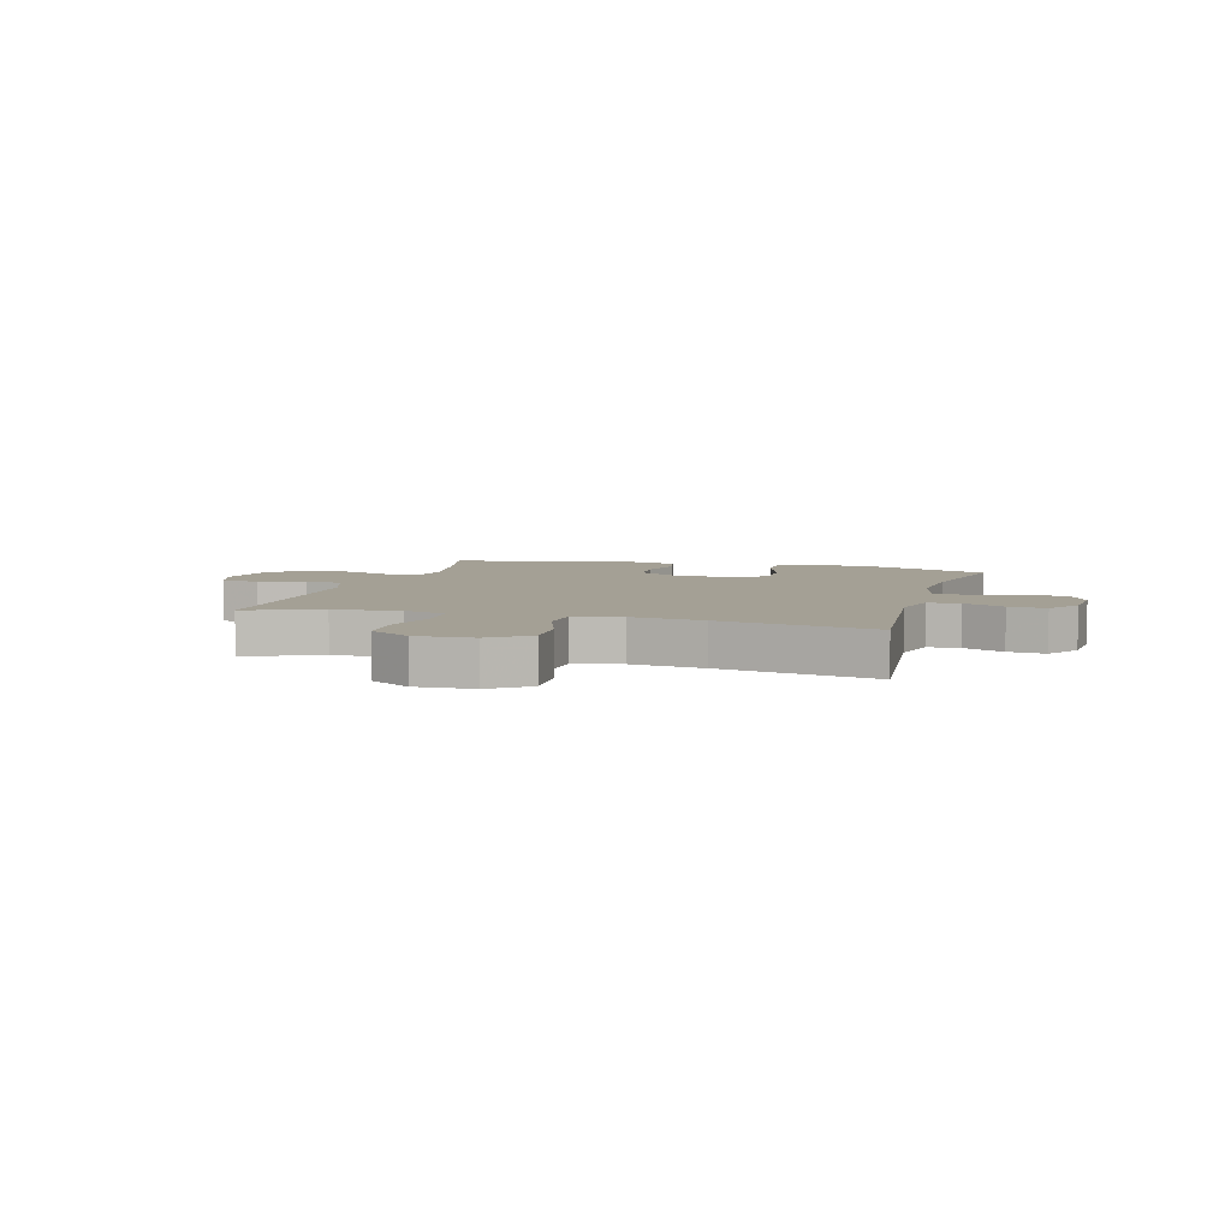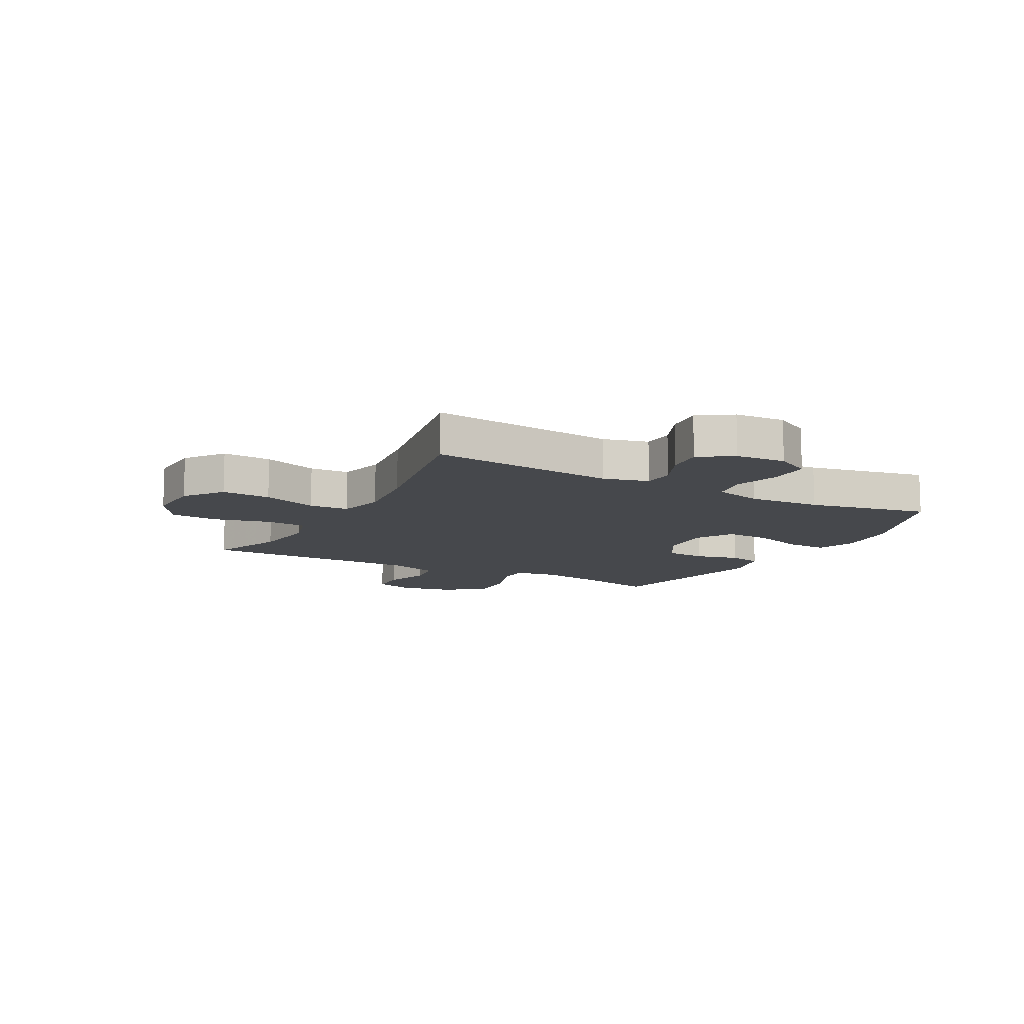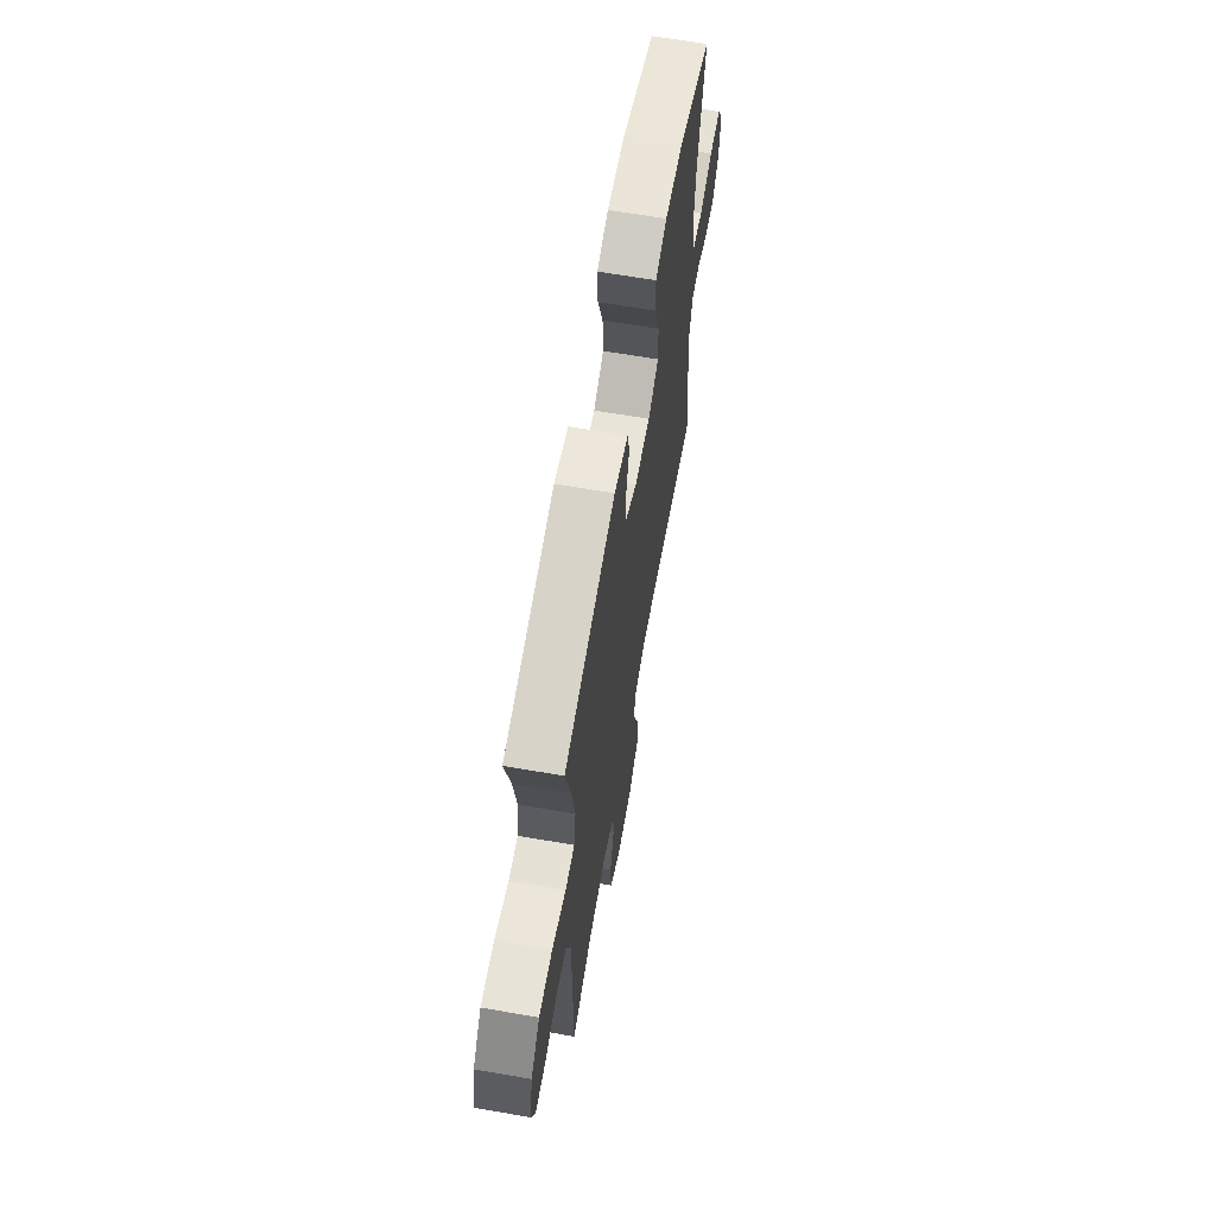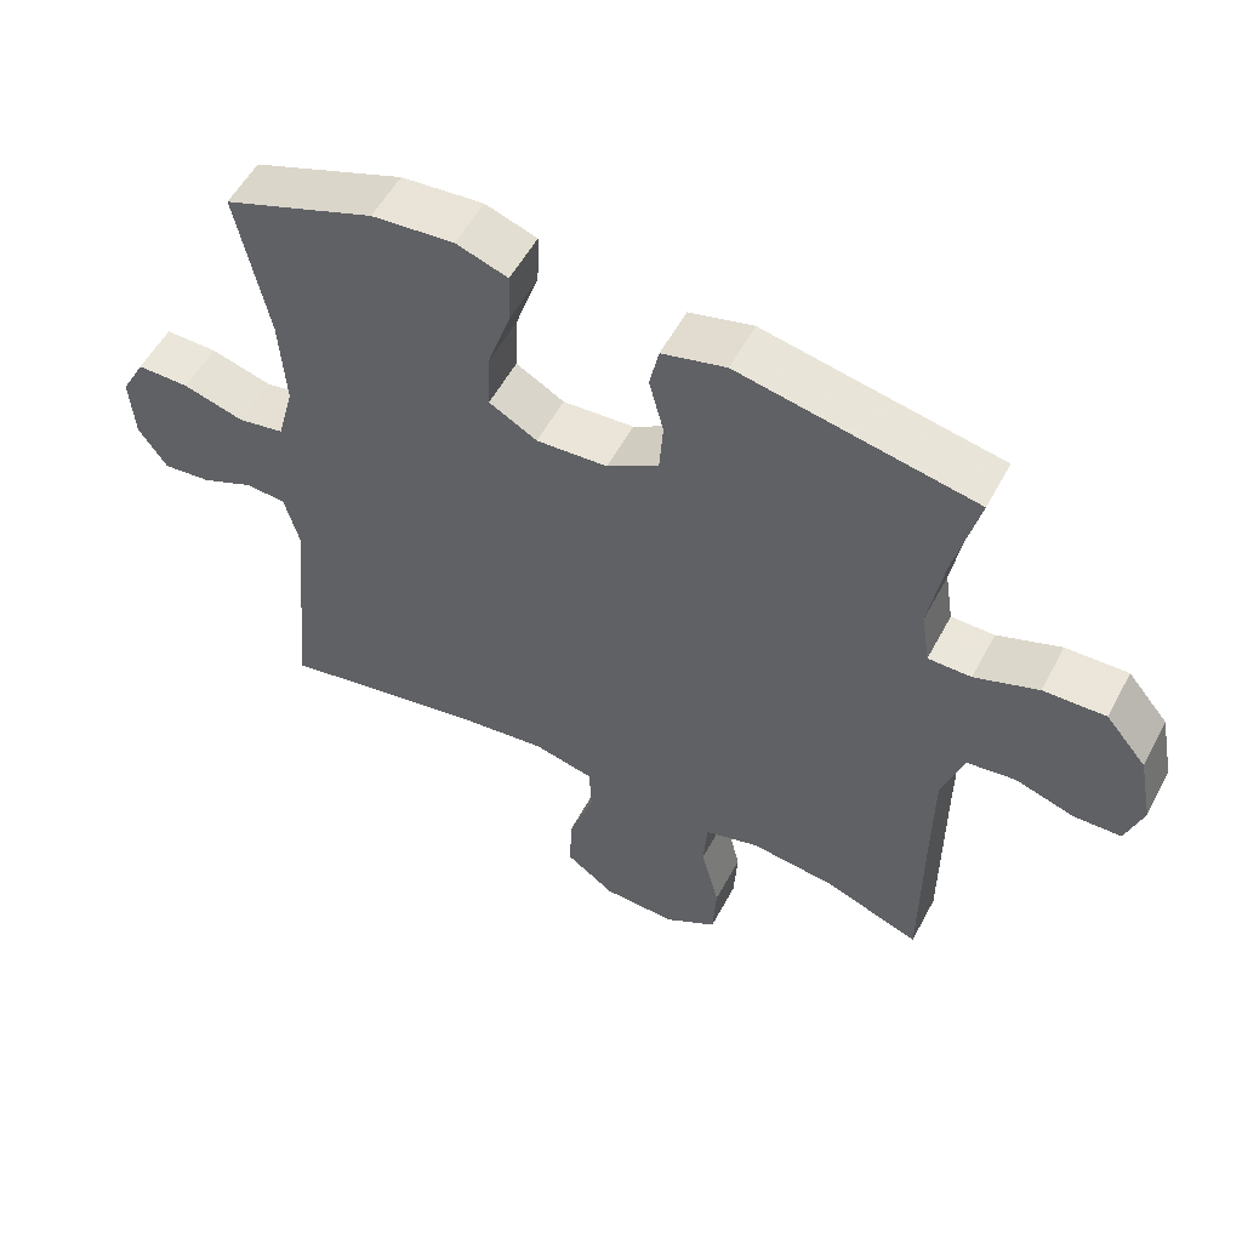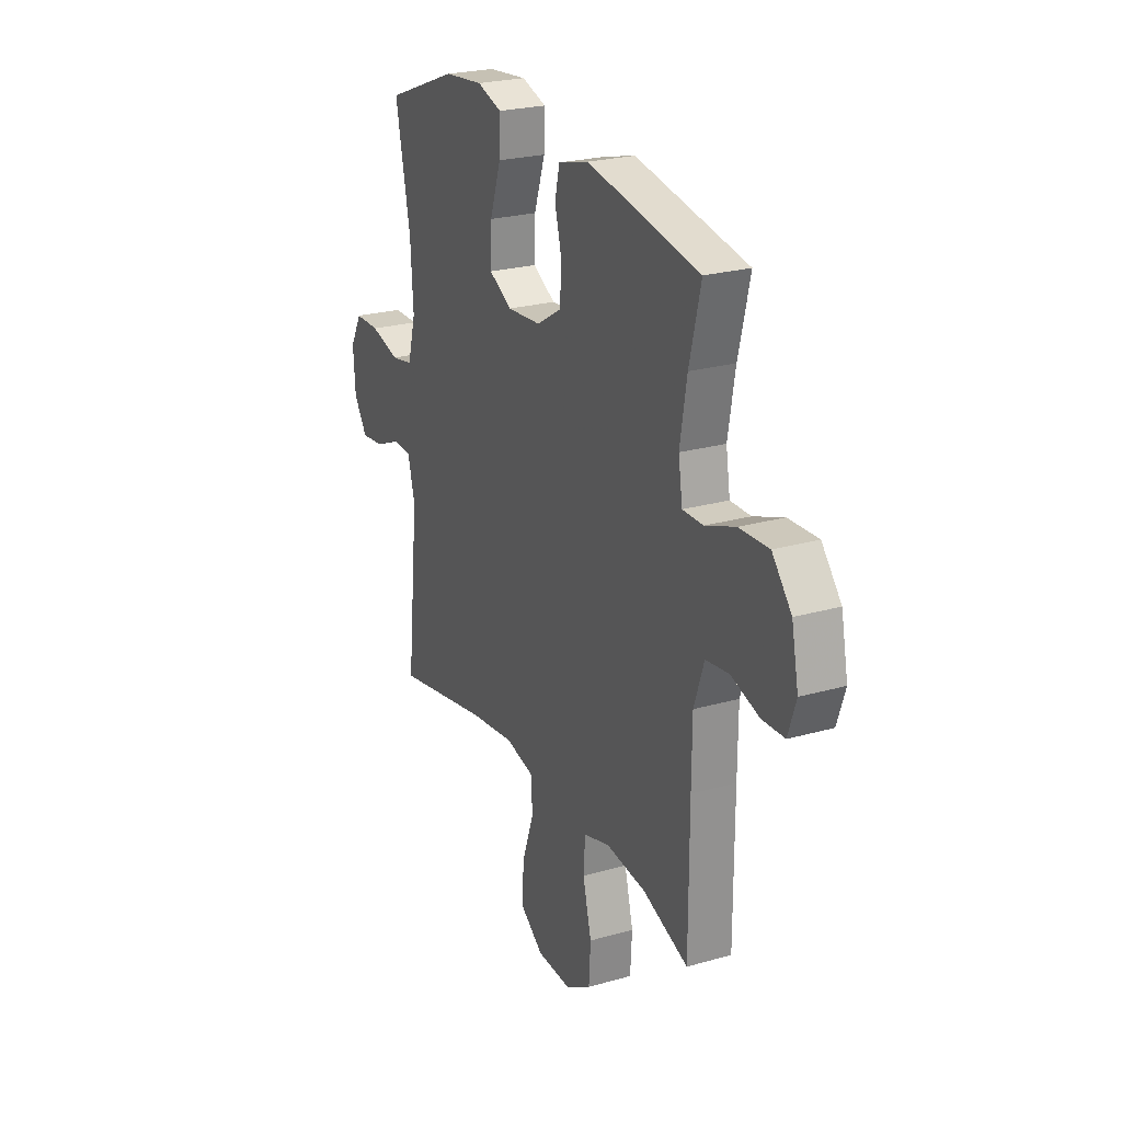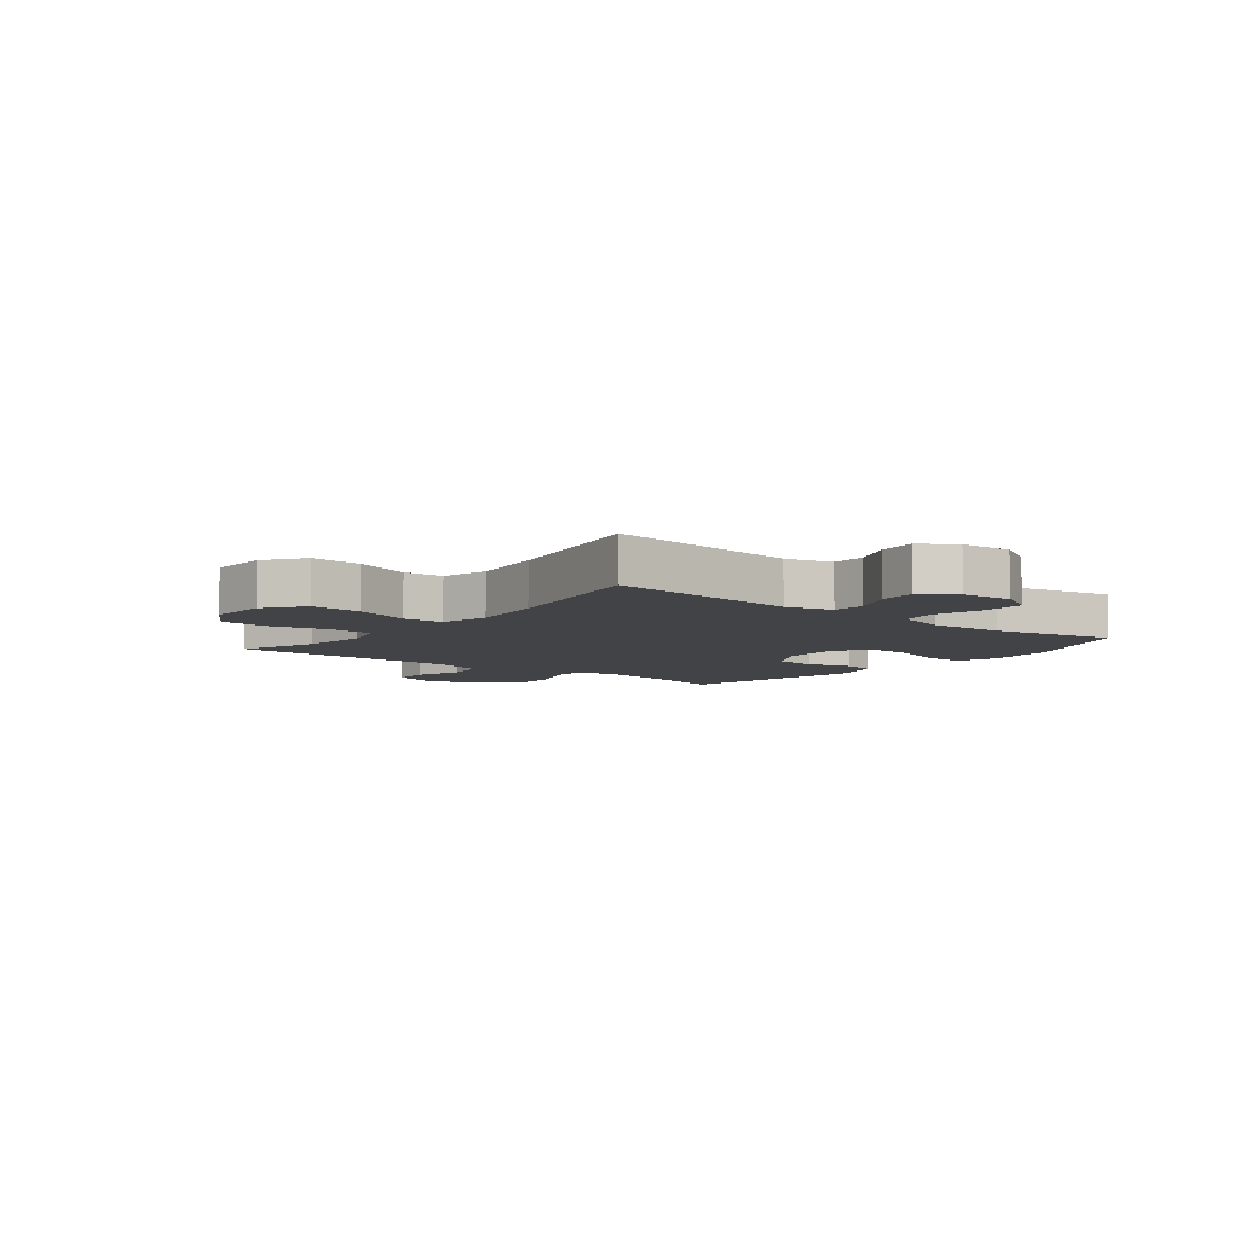
<metadata>
{"format":"obj","ext":"obj","renderer":"f3d","projection":"perspective","resolution":1024,"background":"white","views":[{"elev":5.8,"azim":-163.9,"up":"+Y"},{"elev":-11.3,"azim":-118.5,"up":"+Y"},{"elev":64.9,"azim":99.9,"up":"+Z"},{"elev":55.0,"azim":27.7,"up":"+Z"},{"elev":24.0,"azim":64.6,"up":"+Z"},{"elev":-7.0,"azim":-128.5,"up":"+Y"}]}
</metadata>
<code>
v -0.5 0.07 0.5
v -0.292 0.07 0.579
v -0.179 0.07 0.59
v -0.108 0.07 0.566
v -0.11 0.07 0.494
v -0.142 0.07 0.399
v -0.145 0.07 0.319
v -0.079 0.07 0.282
v 0.019 0.07 0.289
v 0.09 0.07 0.332
v 0.095 0.07 0.404
v 0.075 0.07 0.481
v 0.088 0.07 0.54
v 0.176 0.07 0.563
v 0.5 0.07 0.5
v 0.467 0.07 0.364
v 0.447 0.07 0.247
v 0.459 0.07 0.172
v 0.518 0.07 0.172
v 0.605 0.07 0.204
v 0.69 0.07 0.207
v 0.746 0.07 0.14
v 0.766 0.07 0.041
v 0.743 0.07 -0.028
v 0.678 0.07 -0.03
v 0.597 0.07 -0.004
v 0.53 0.07 -0.013
v 0.501 0.07 -0.099
v 0.5 0.07 -0.227
v 0.5 0.07 -0.5
v 0.368 0.07 -0.45
v 0.252 0.07 -0.436
v 0.177 0.07 -0.458
v 0.172 0.07 -0.531
v 0.197 0.07 -0.63
v 0.192 0.07 -0.715
v 0.12 0.07 -0.759
v 0.019 0.07 -0.755
v -0.049 0.07 -0.705
v -0.044 0.07 -0.618
v -0.01 0.07 -0.521
v -0.013 0.07 -0.451
v -0.096 0.07 -0.431
v -0.224 0.07 -0.447
v -0.5 0.07 -0.5
v -0.466 0.07 -0.17
v -0.487 0.07 -0.09
v -0.543 0.07 -0.087
v -0.615 0.07 -0.119
v -0.681 0.07 -0.126
v -0.72 0.07 -0.067
v -0.726 0.07 0.022
v -0.692 0.07 0.084
v -0.62 0.07 0.084
v -0.536 0.07 0.06
v -0.472 0.07 0.072
v -0.449 0.07 0.159
v -0.457 0.07 0.287
v -0.5 0 0.5
v -0.292 0 0.579
v -0.179 0 0.59
v -0.108 0 0.566
v -0.11 0 0.494
v -0.142 0 0.399
v -0.145 0 0.319
v -0.079 0 0.282
v 0.019 0 0.289
v 0.09 0 0.332
v 0.095 0 0.404
v 0.075 0 0.481
v 0.088 0 0.54
v 0.176 0 0.563
v 0.5 0 0.5
v 0.467 0 0.364
v 0.447 0 0.247
v 0.459 0 0.172
v 0.518 0 0.172
v 0.605 0 0.204
v 0.69 0 0.207
v 0.746 0 0.14
v 0.766 0 0.041
v 0.743 0 -0.028
v 0.678 0 -0.03
v 0.597 0 -0.004
v 0.53 0 -0.013
v 0.501 0 -0.099
v 0.5 0 -0.227
v 0.5 0 -0.5
v 0.368 0 -0.45
v 0.252 0 -0.436
v 0.177 0 -0.458
v 0.172 0 -0.531
v 0.197 0 -0.63
v 0.192 0 -0.715
v 0.12 0 -0.759
v 0.019 0 -0.755
v -0.049 0 -0.705
v -0.044 0 -0.618
v -0.01 0 -0.521
v -0.013 0 -0.451
v -0.096 0 -0.431
v -0.224 0 -0.447
v -0.5 0 -0.5
v -0.466 0 -0.17
v -0.487 0 -0.09
v -0.543 0 -0.087
v -0.615 0 -0.119
v -0.681 0 -0.126
v -0.72 0 -0.067
v -0.726 0 0.022
v -0.692 0 0.084
v -0.62 0 0.084
v -0.536 0 0.06
v -0.472 0 0.072
v -0.449 0 0.159
v -0.457 0 0.287
f 52 53 54 55
f 52 55 56
f 51 52 56
f 48 49 50 51
f 47 48 51 56
f 46 47 56 57
f 44 45 46
f 43 44 46 57
f 38 39 40 41
f 38 41 42
f 37 38 42
f 34 35 36 37
f 33 34 37 42
f 32 33 42 43
f 29 30 31
f 28 29 31 32
f 27 28 32 43
f 23 24 25 26
f 23 26 27
f 22 23 27
f 19 20 21 22
f 18 19 22 27
f 13 14 15 16
f 11 12 13 16
f 10 11 16 17
f 9 10 17 18
f 3 4 5 6
f 3 6 7
f 58 1 2 3
f 58 3 7
f 57 58 7 8
f 18 27 43 57
f 8 9 18 57
f 113 112 111 110
f 114 113 110
f 114 110 109
f 109 108 107 106
f 114 109 106 105
f 115 114 105 104
f 104 103 102
f 115 104 102 101
f 99 98 97 96
f 100 99 96
f 100 96 95
f 95 94 93 92
f 100 95 92 91
f 101 100 91 90
f 89 88 87
f 90 89 87 86
f 101 90 86 85
f 84 83 82 81
f 85 84 81
f 85 81 80
f 80 79 78 77
f 85 80 77 76
f 74 73 72 71
f 74 71 70 69
f 75 74 69 68
f 76 75 68 67
f 64 63 62 61
f 65 64 61
f 61 60 59 116
f 65 61 116
f 66 65 116 115
f 115 101 85 76
f 115 76 67 66
f 1 59 60 2
f 2 60 61 3
f 3 61 62 4
f 4 62 63 5
f 5 63 64 6
f 6 64 65 7
f 7 65 66 8
f 8 66 67 9
f 9 67 68 10
f 10 68 69 11
f 11 69 70 12
f 12 70 71 13
f 13 71 72 14
f 14 72 73 15
f 15 73 74 16
f 16 74 75 17
f 17 75 76 18
f 18 76 77 19
f 19 77 78 20
f 20 78 79 21
f 21 79 80 22
f 22 80 81 23
f 23 81 82 24
f 24 82 83 25
f 25 83 84 26
f 26 84 85 27
f 27 85 86 28
f 28 86 87 29
f 29 87 88 30
f 30 88 89 31
f 31 89 90 32
f 32 90 91 33
f 33 91 92 34
f 34 92 93 35
f 35 93 94 36
f 36 94 95 37
f 37 95 96 38
f 38 96 97 39
f 39 97 98 40
f 40 98 99 41
f 41 99 100 42
f 42 100 101 43
f 43 101 102 44
f 44 102 103 45
f 45 103 104 46
f 46 104 105 47
f 47 105 106 48
f 48 106 107 49
f 49 107 108 50
f 50 108 109 51
f 51 109 110 52
f 52 110 111 53
f 53 111 112 54
f 54 112 113 55
f 55 113 114 56
f 56 114 115 57
f 57 115 116 58
f 58 116 59 1

</code>
